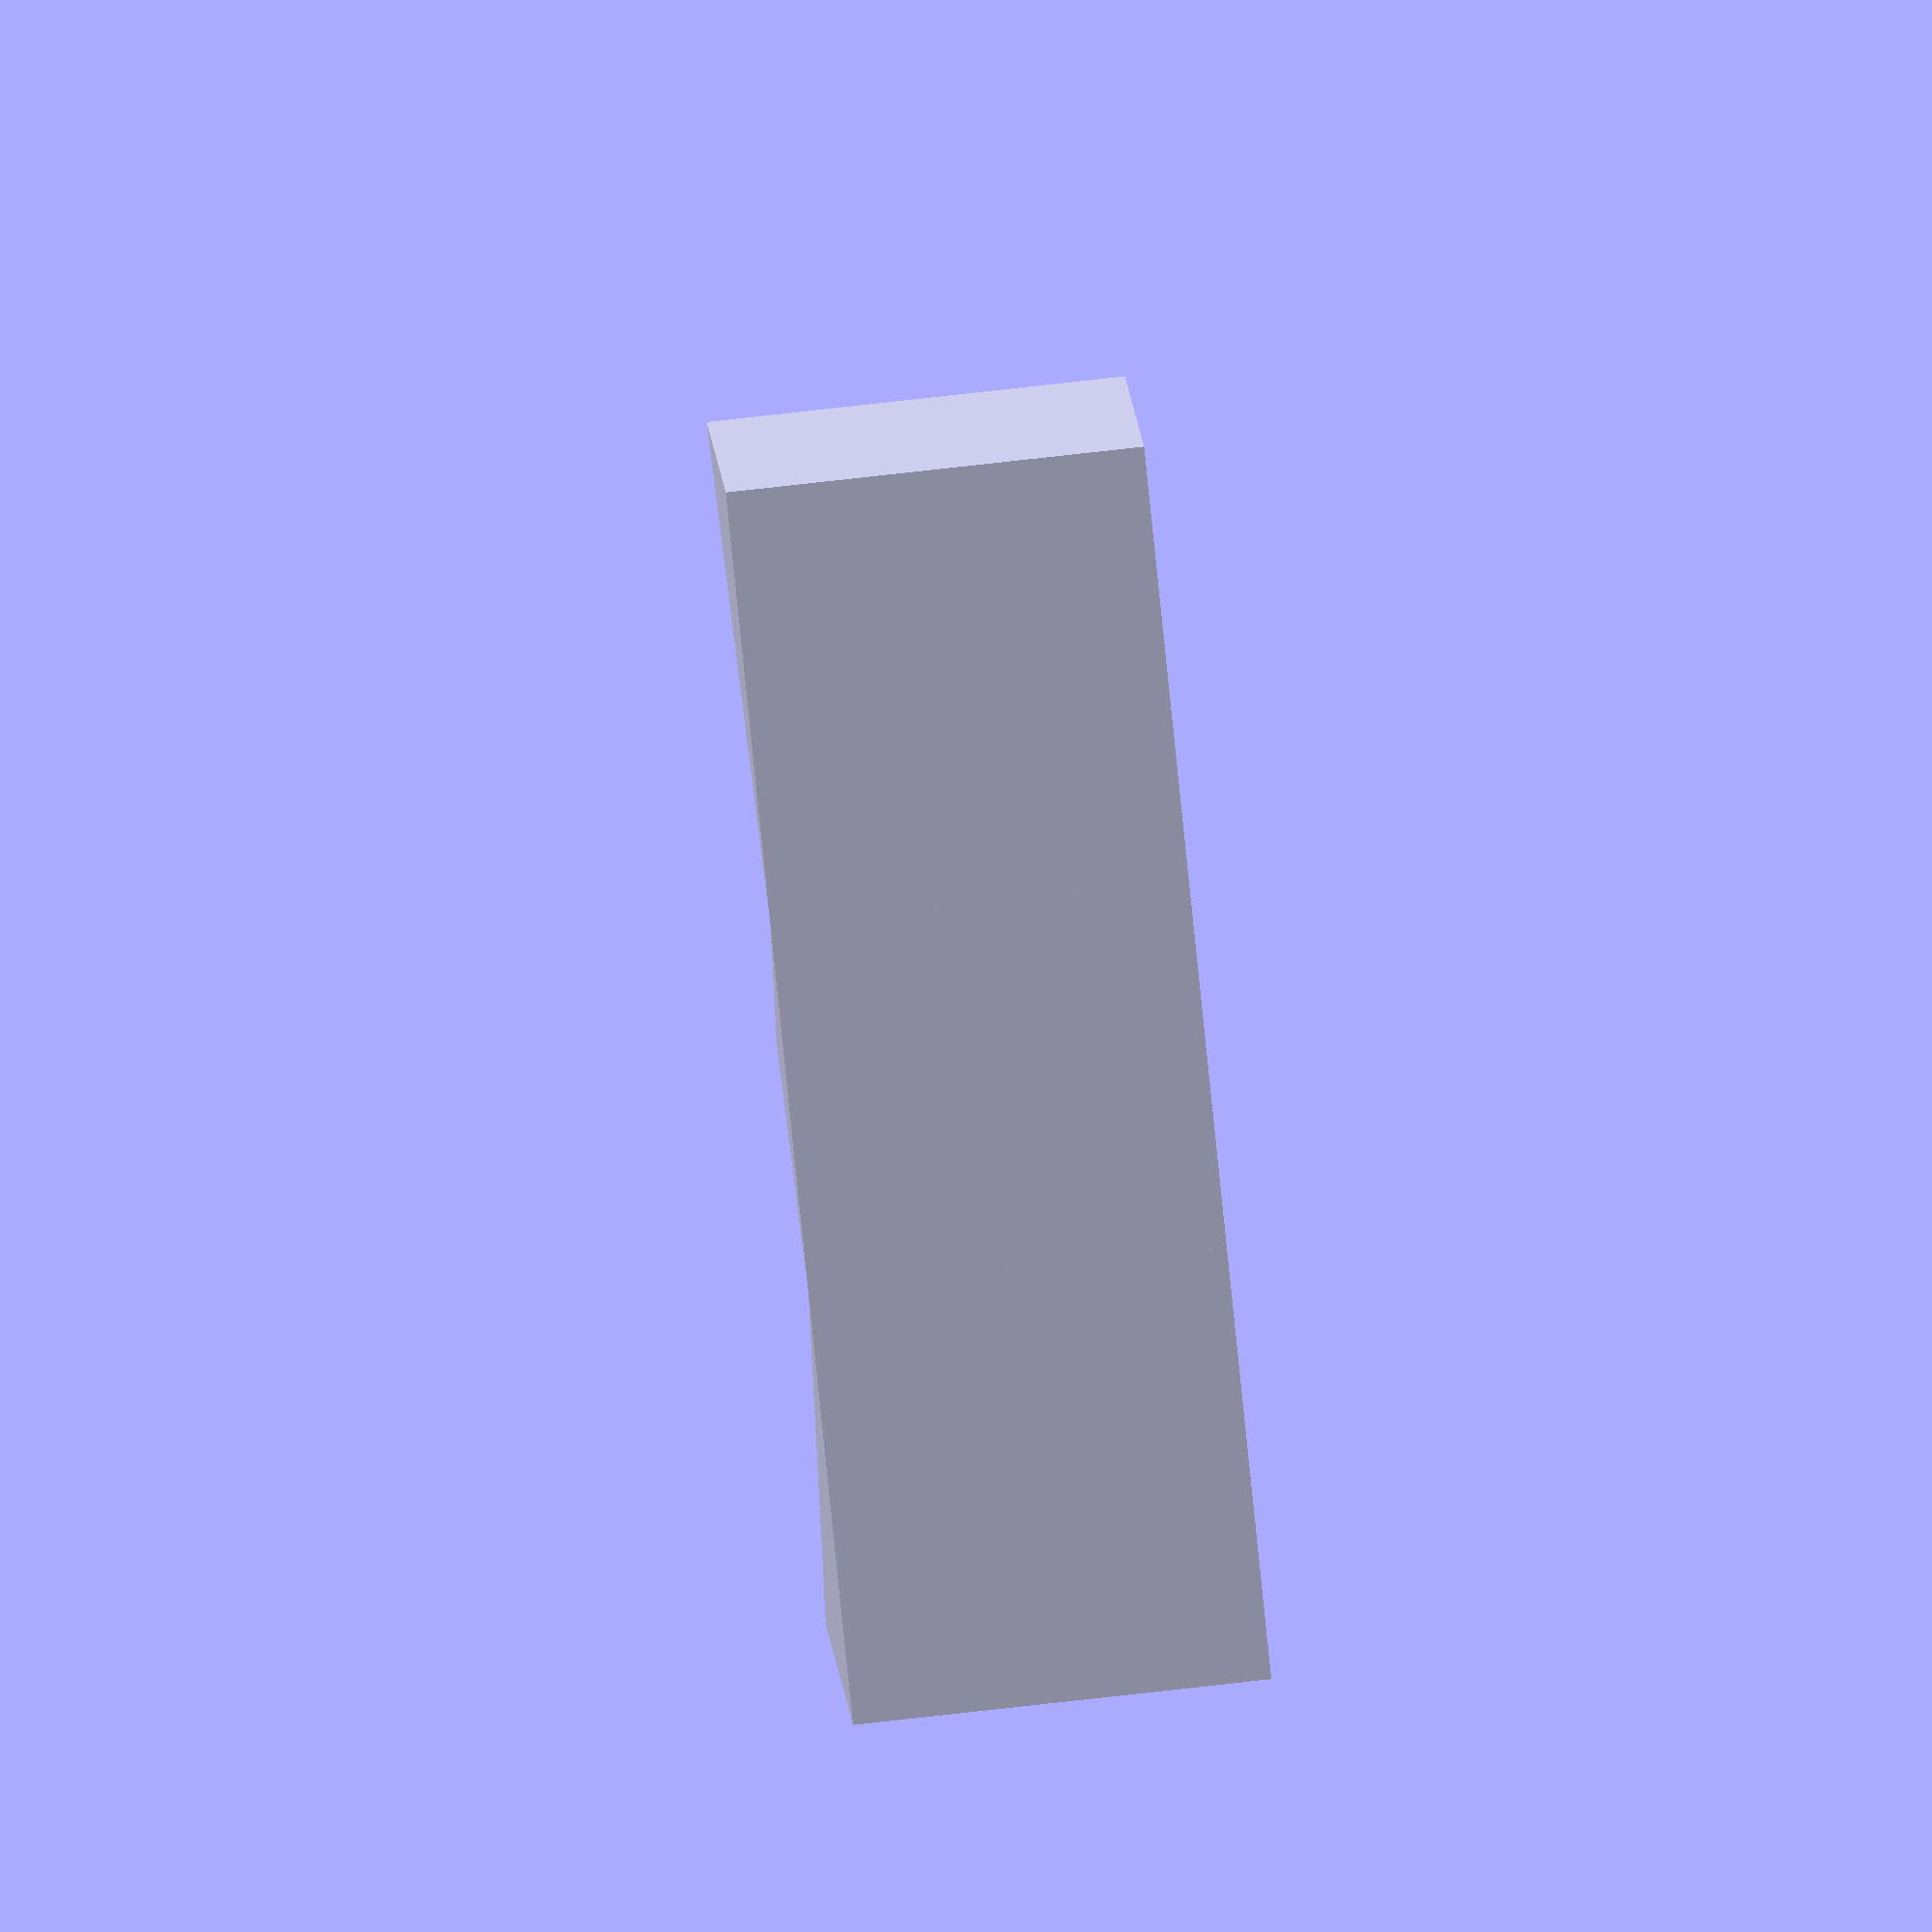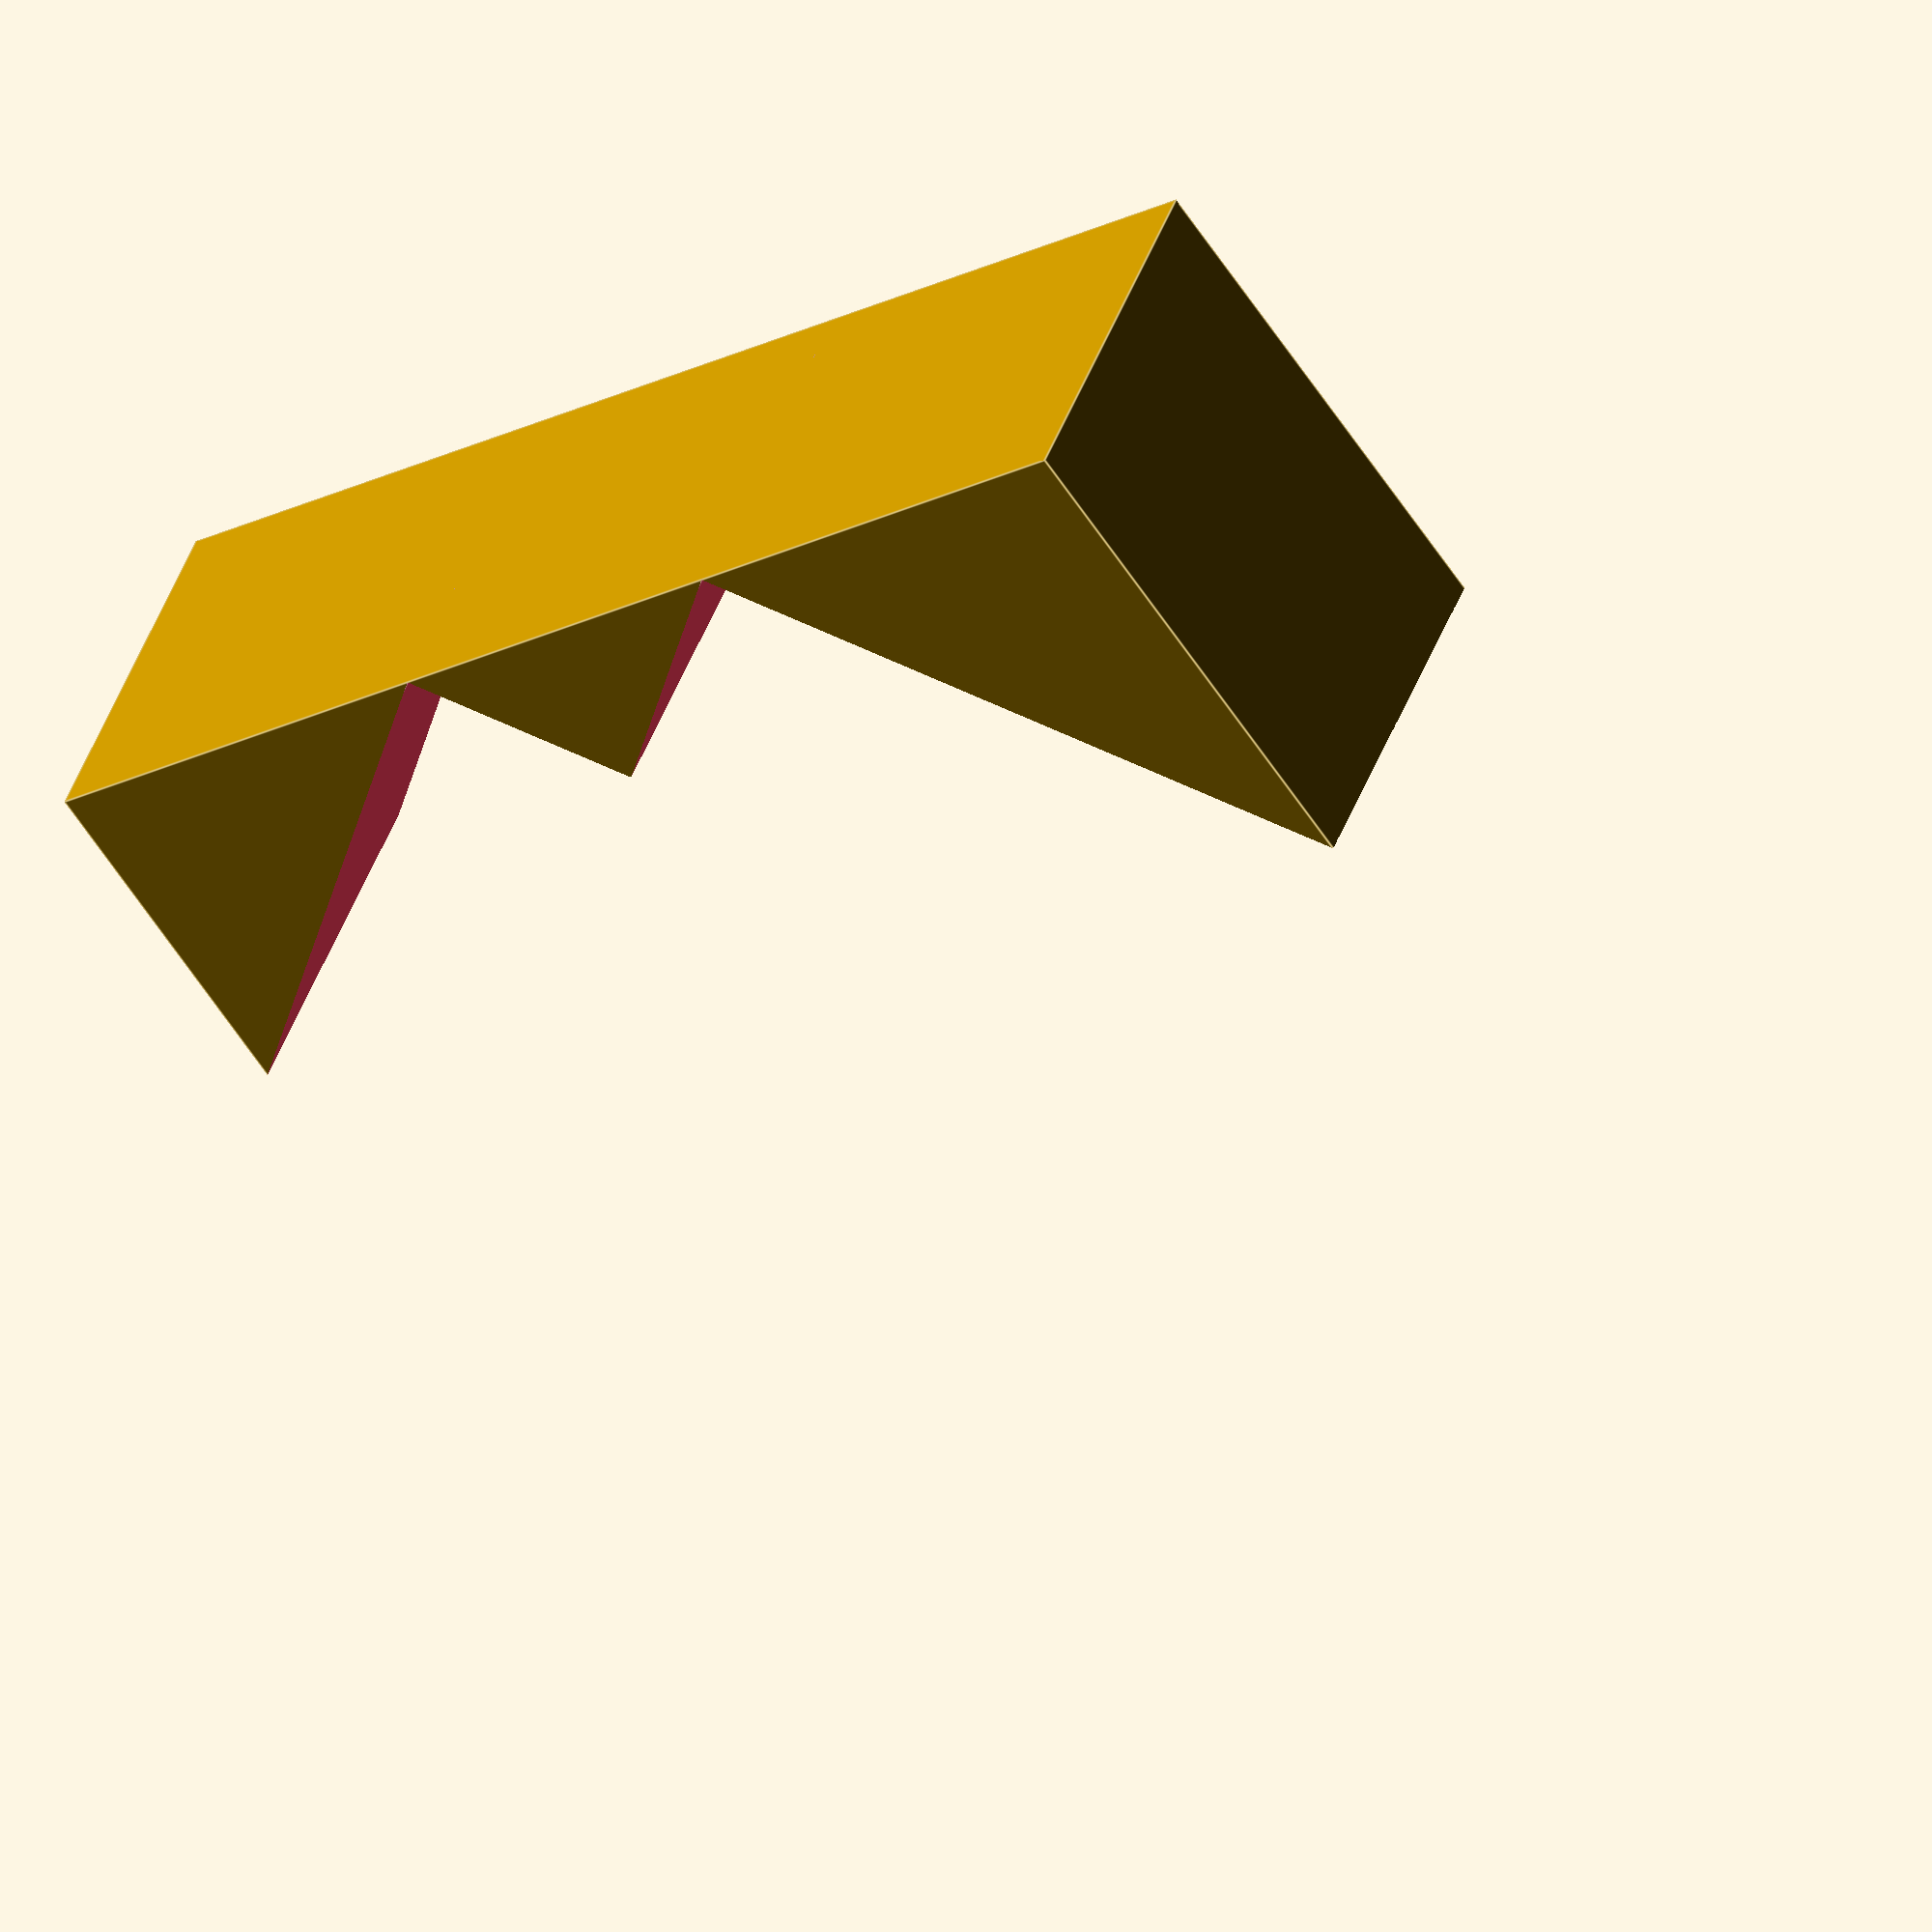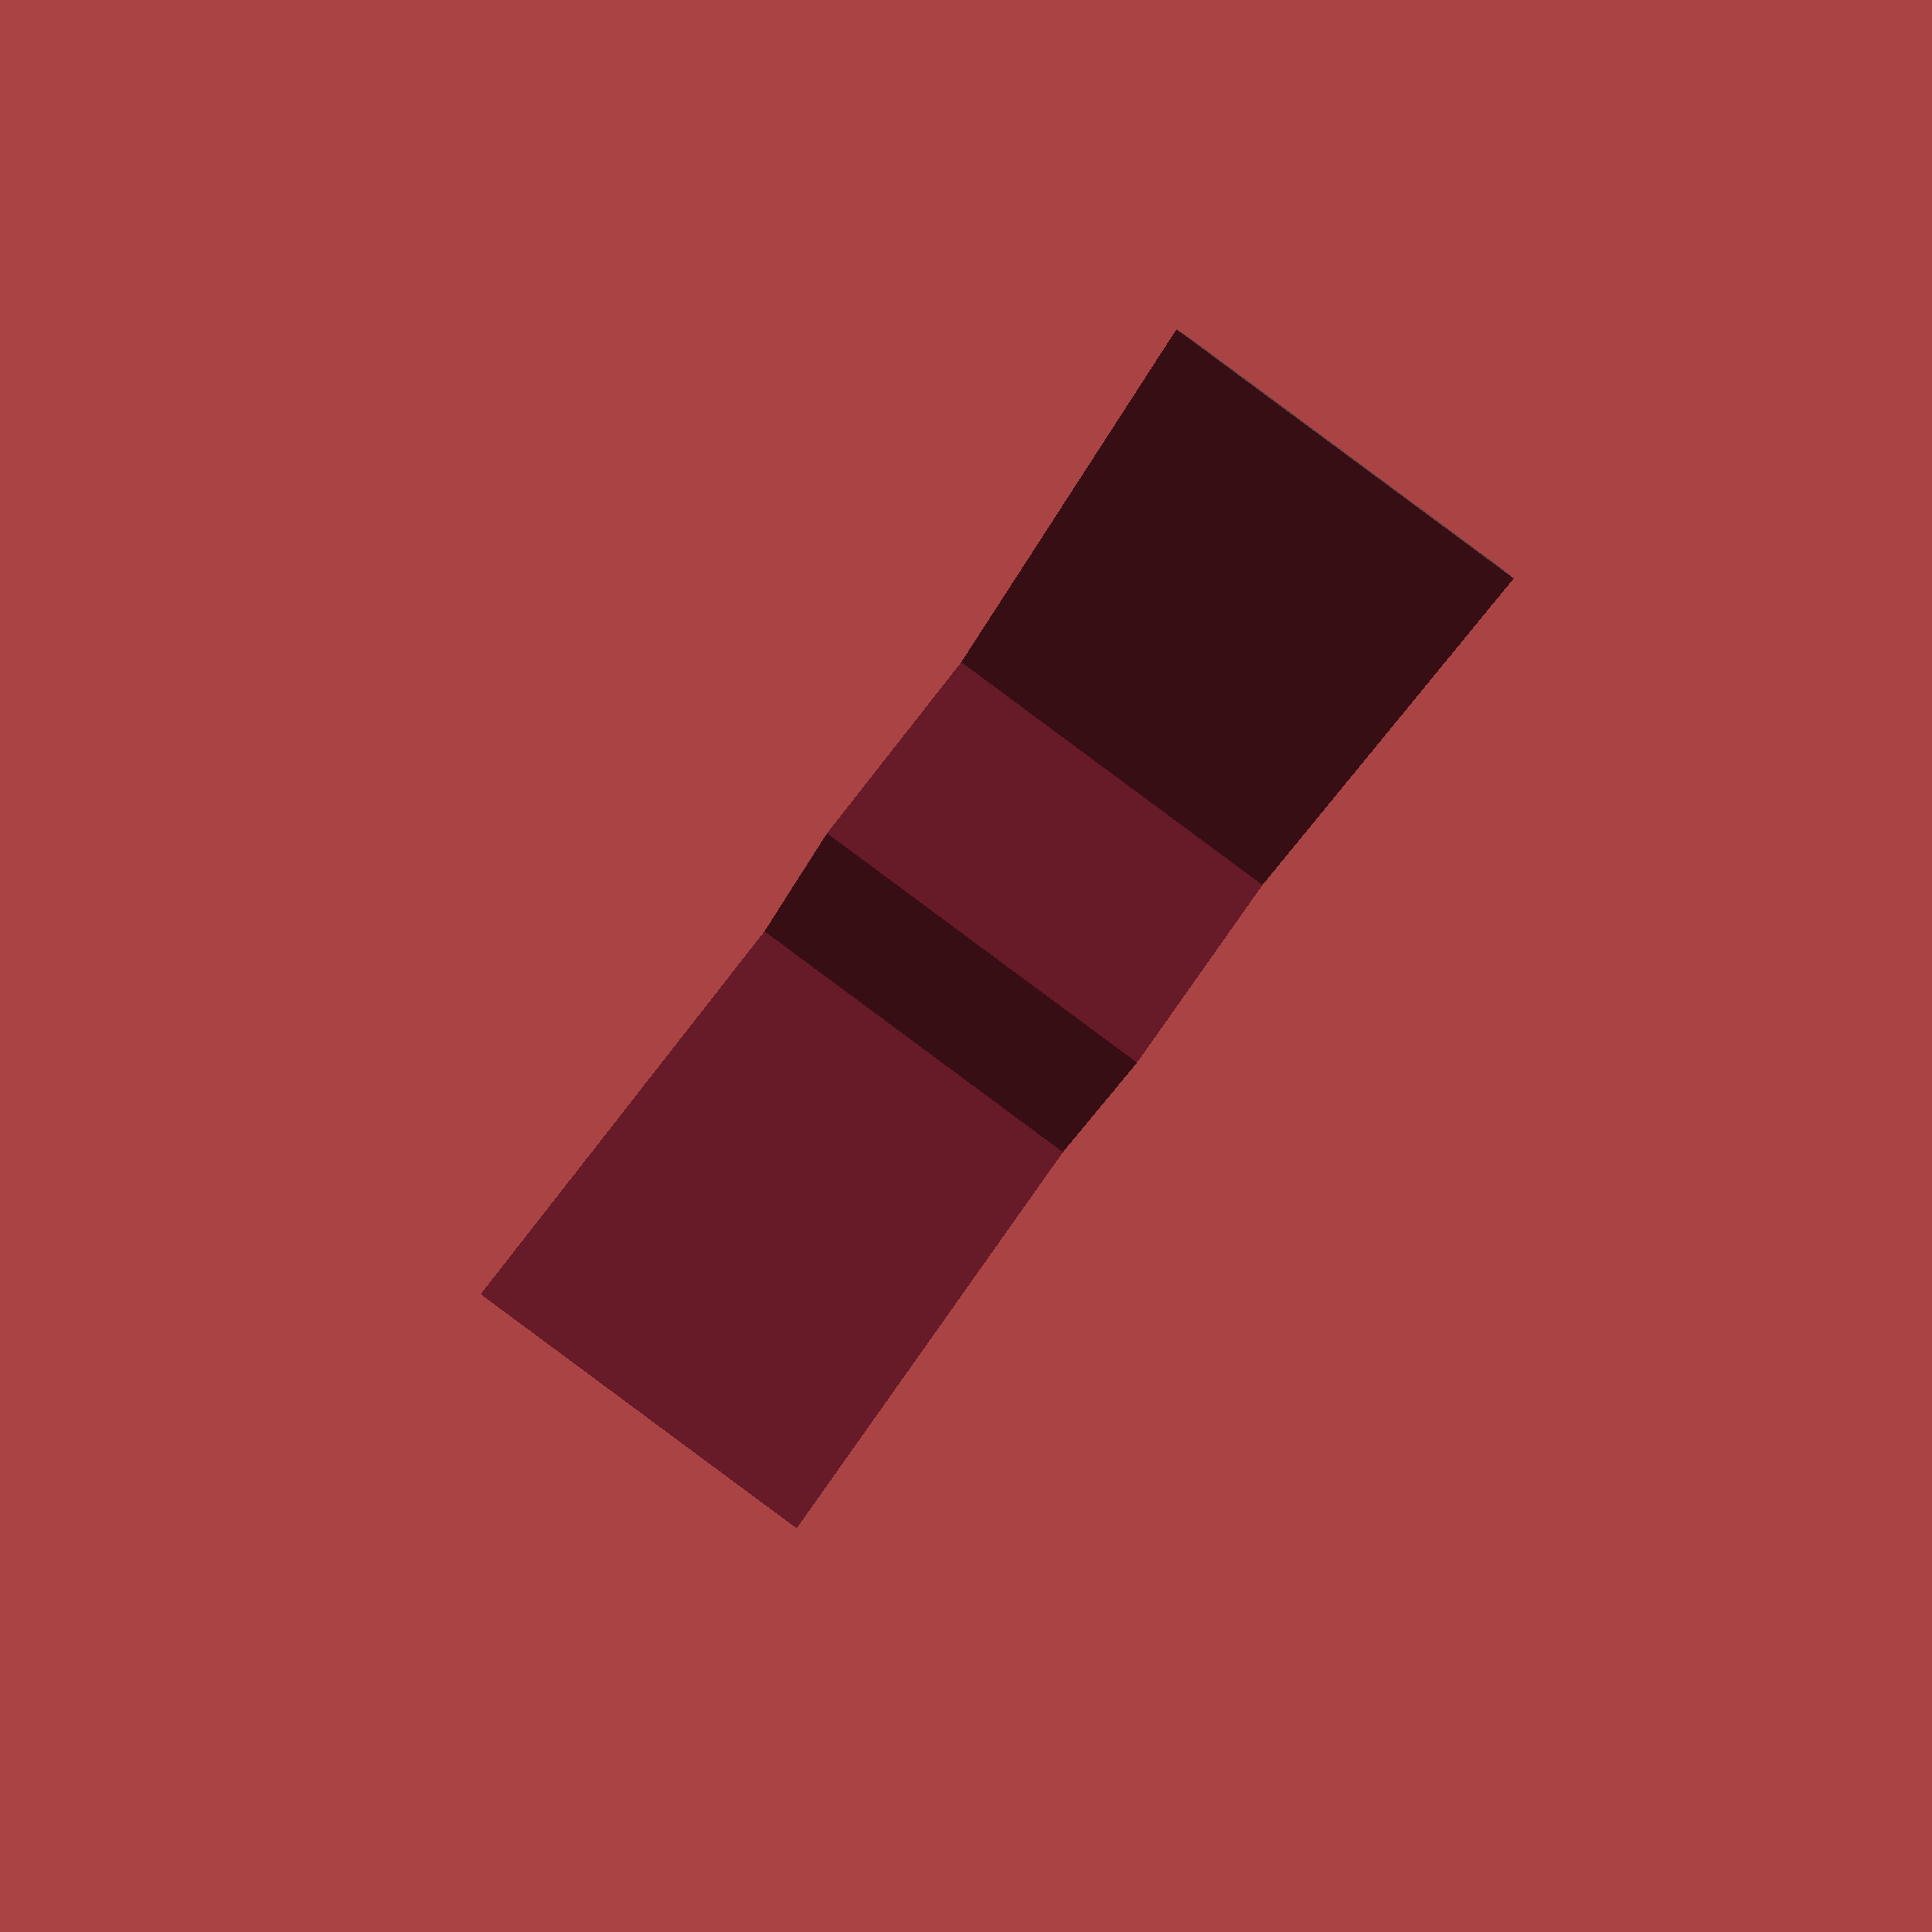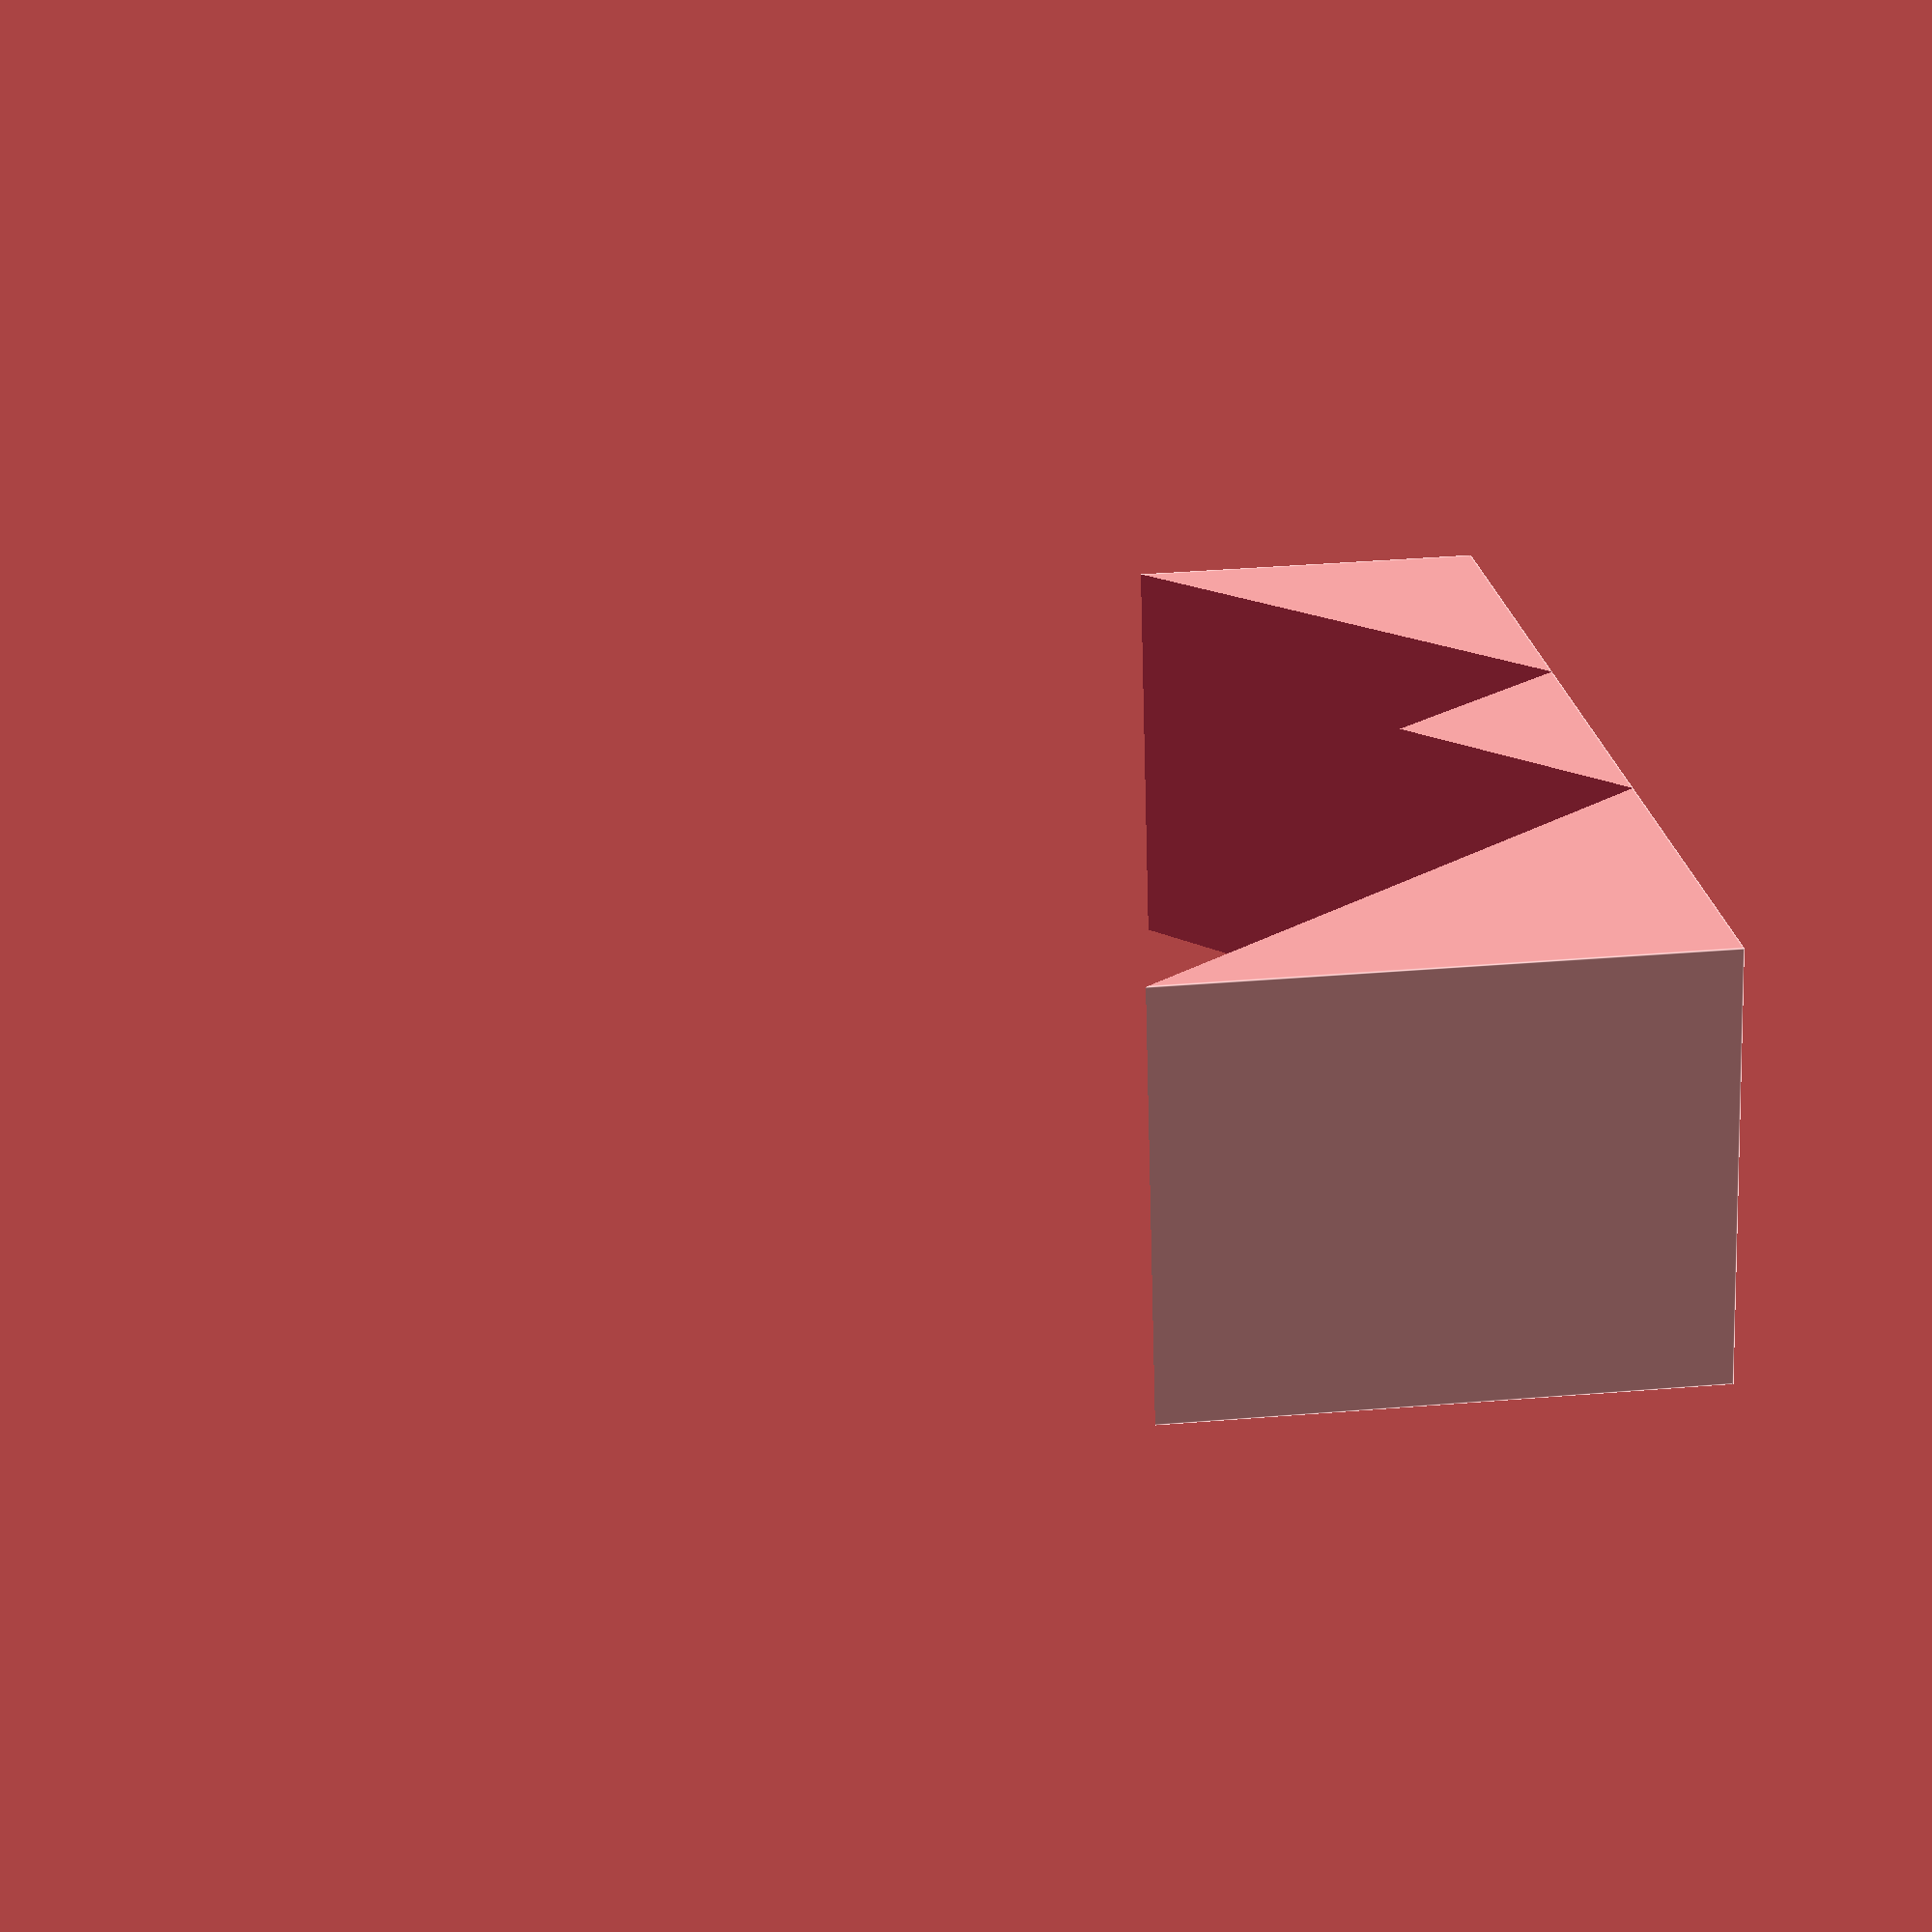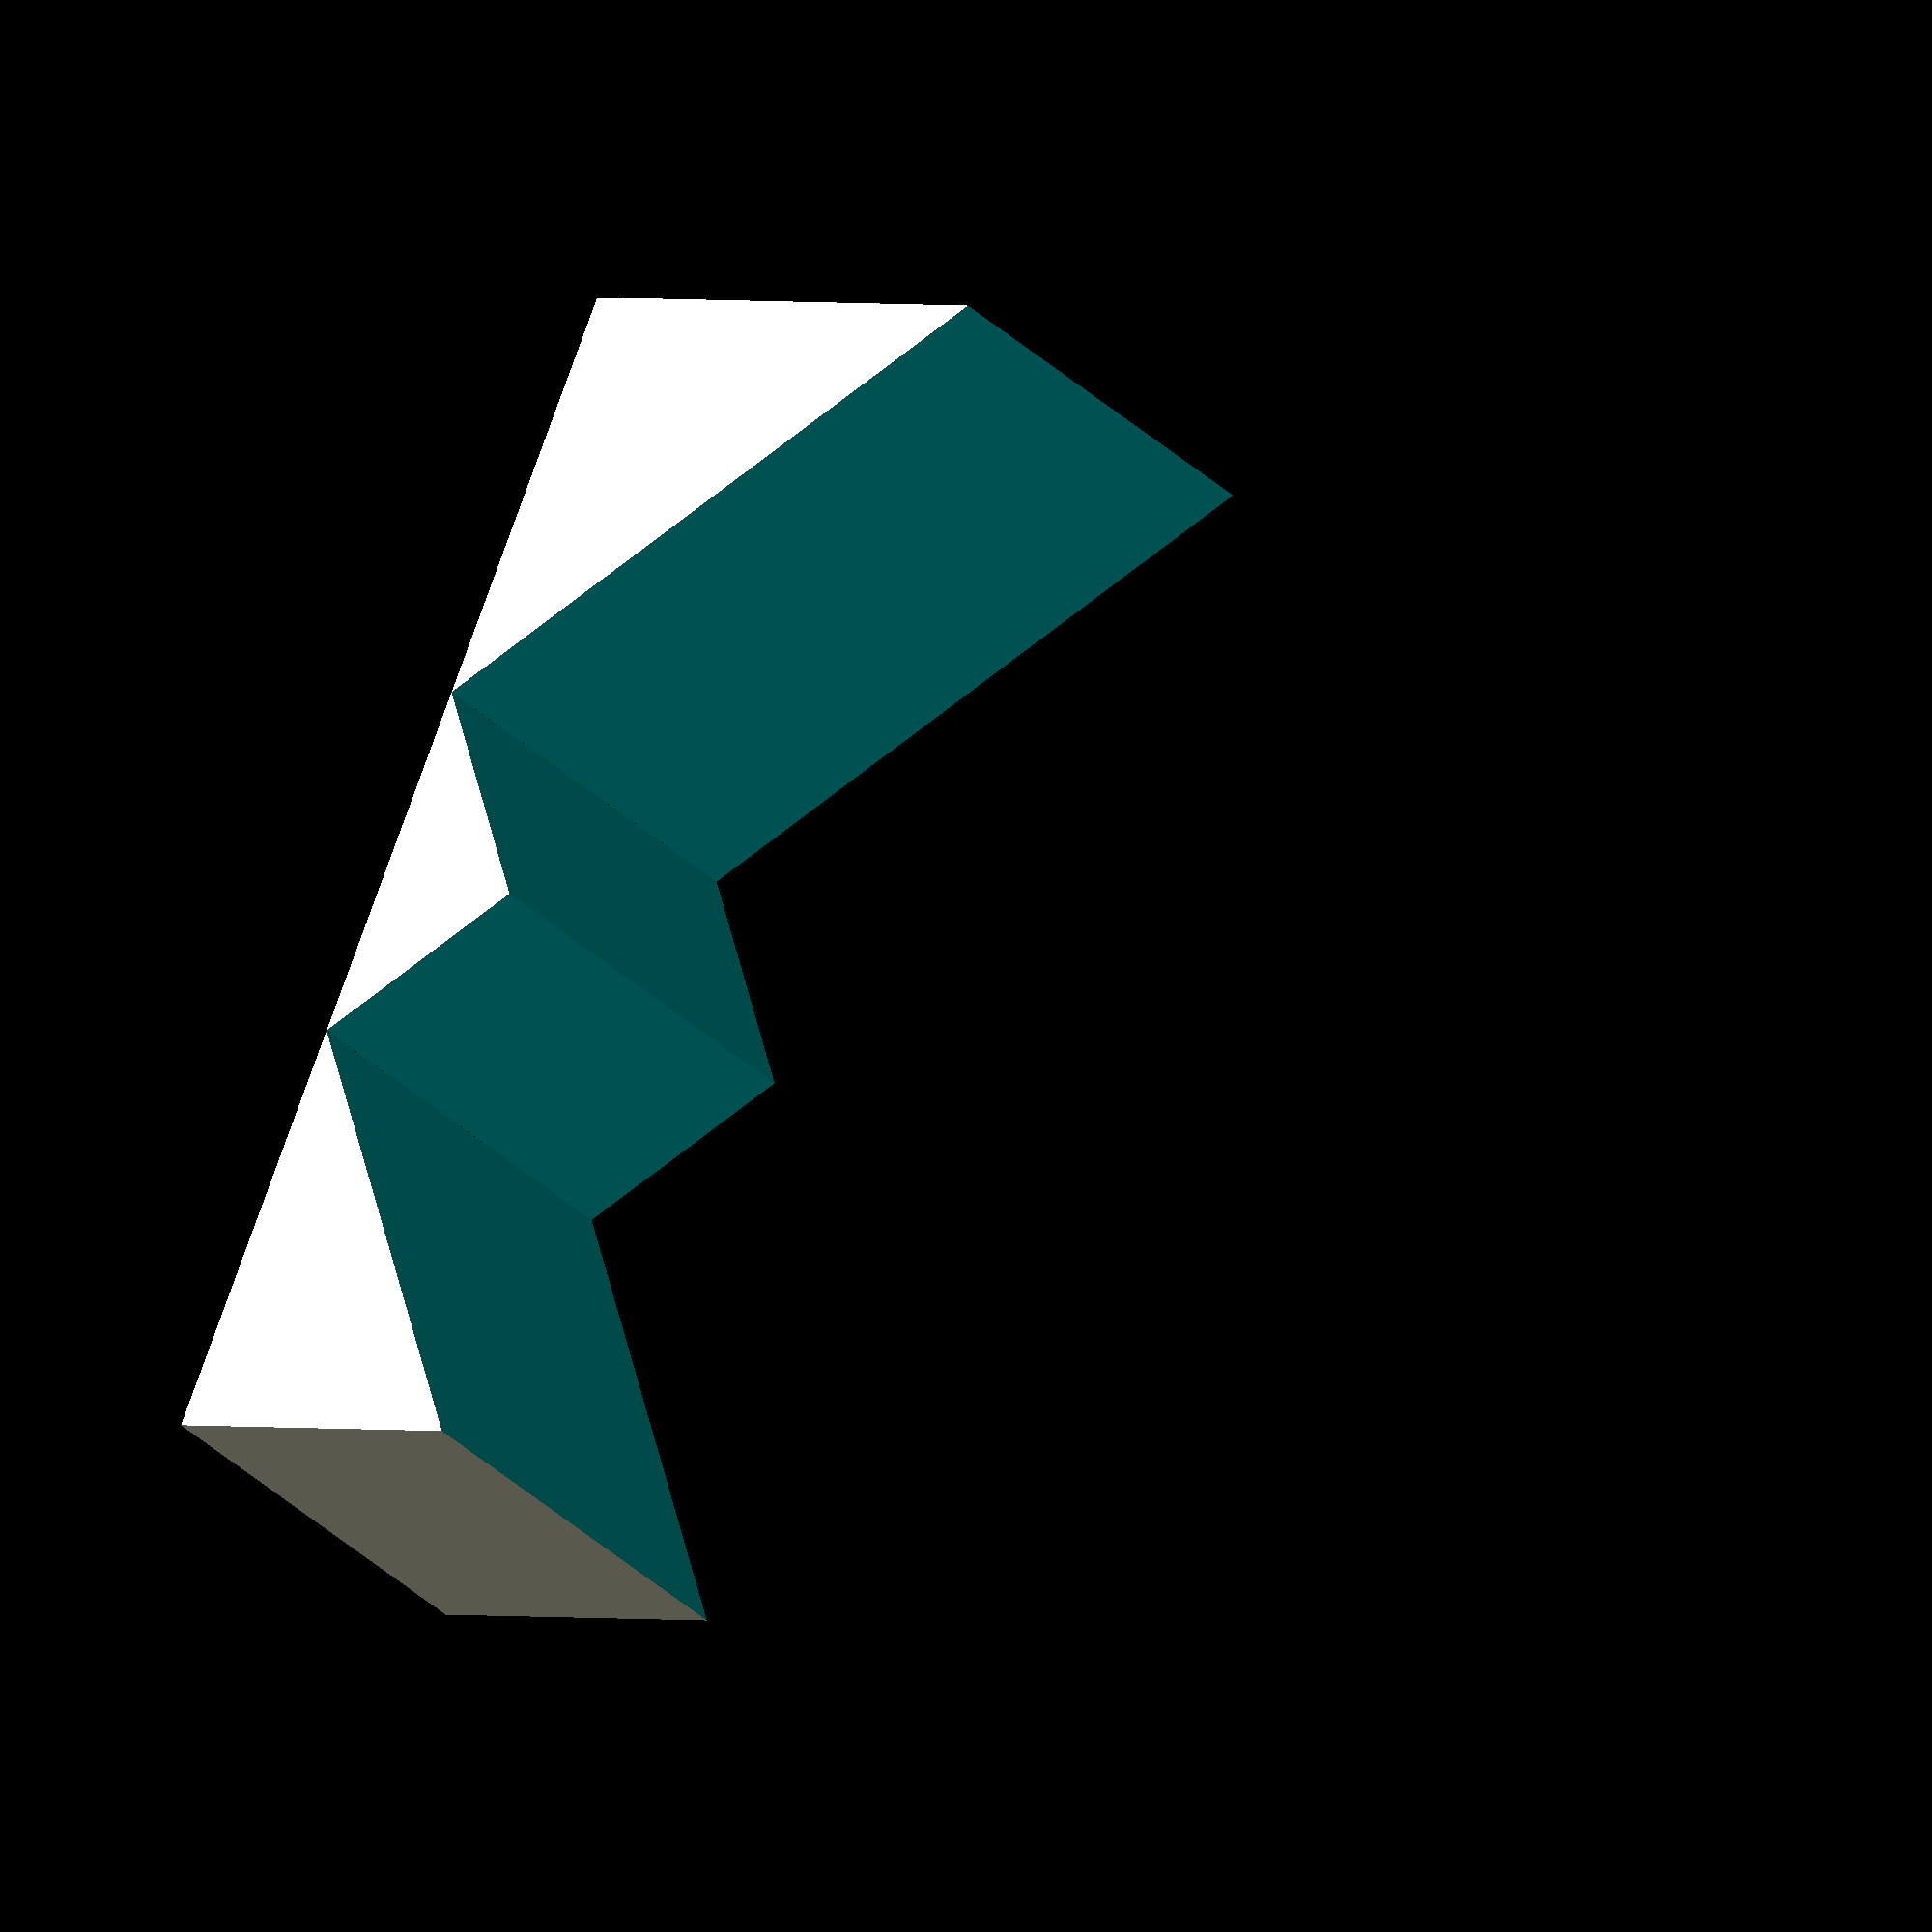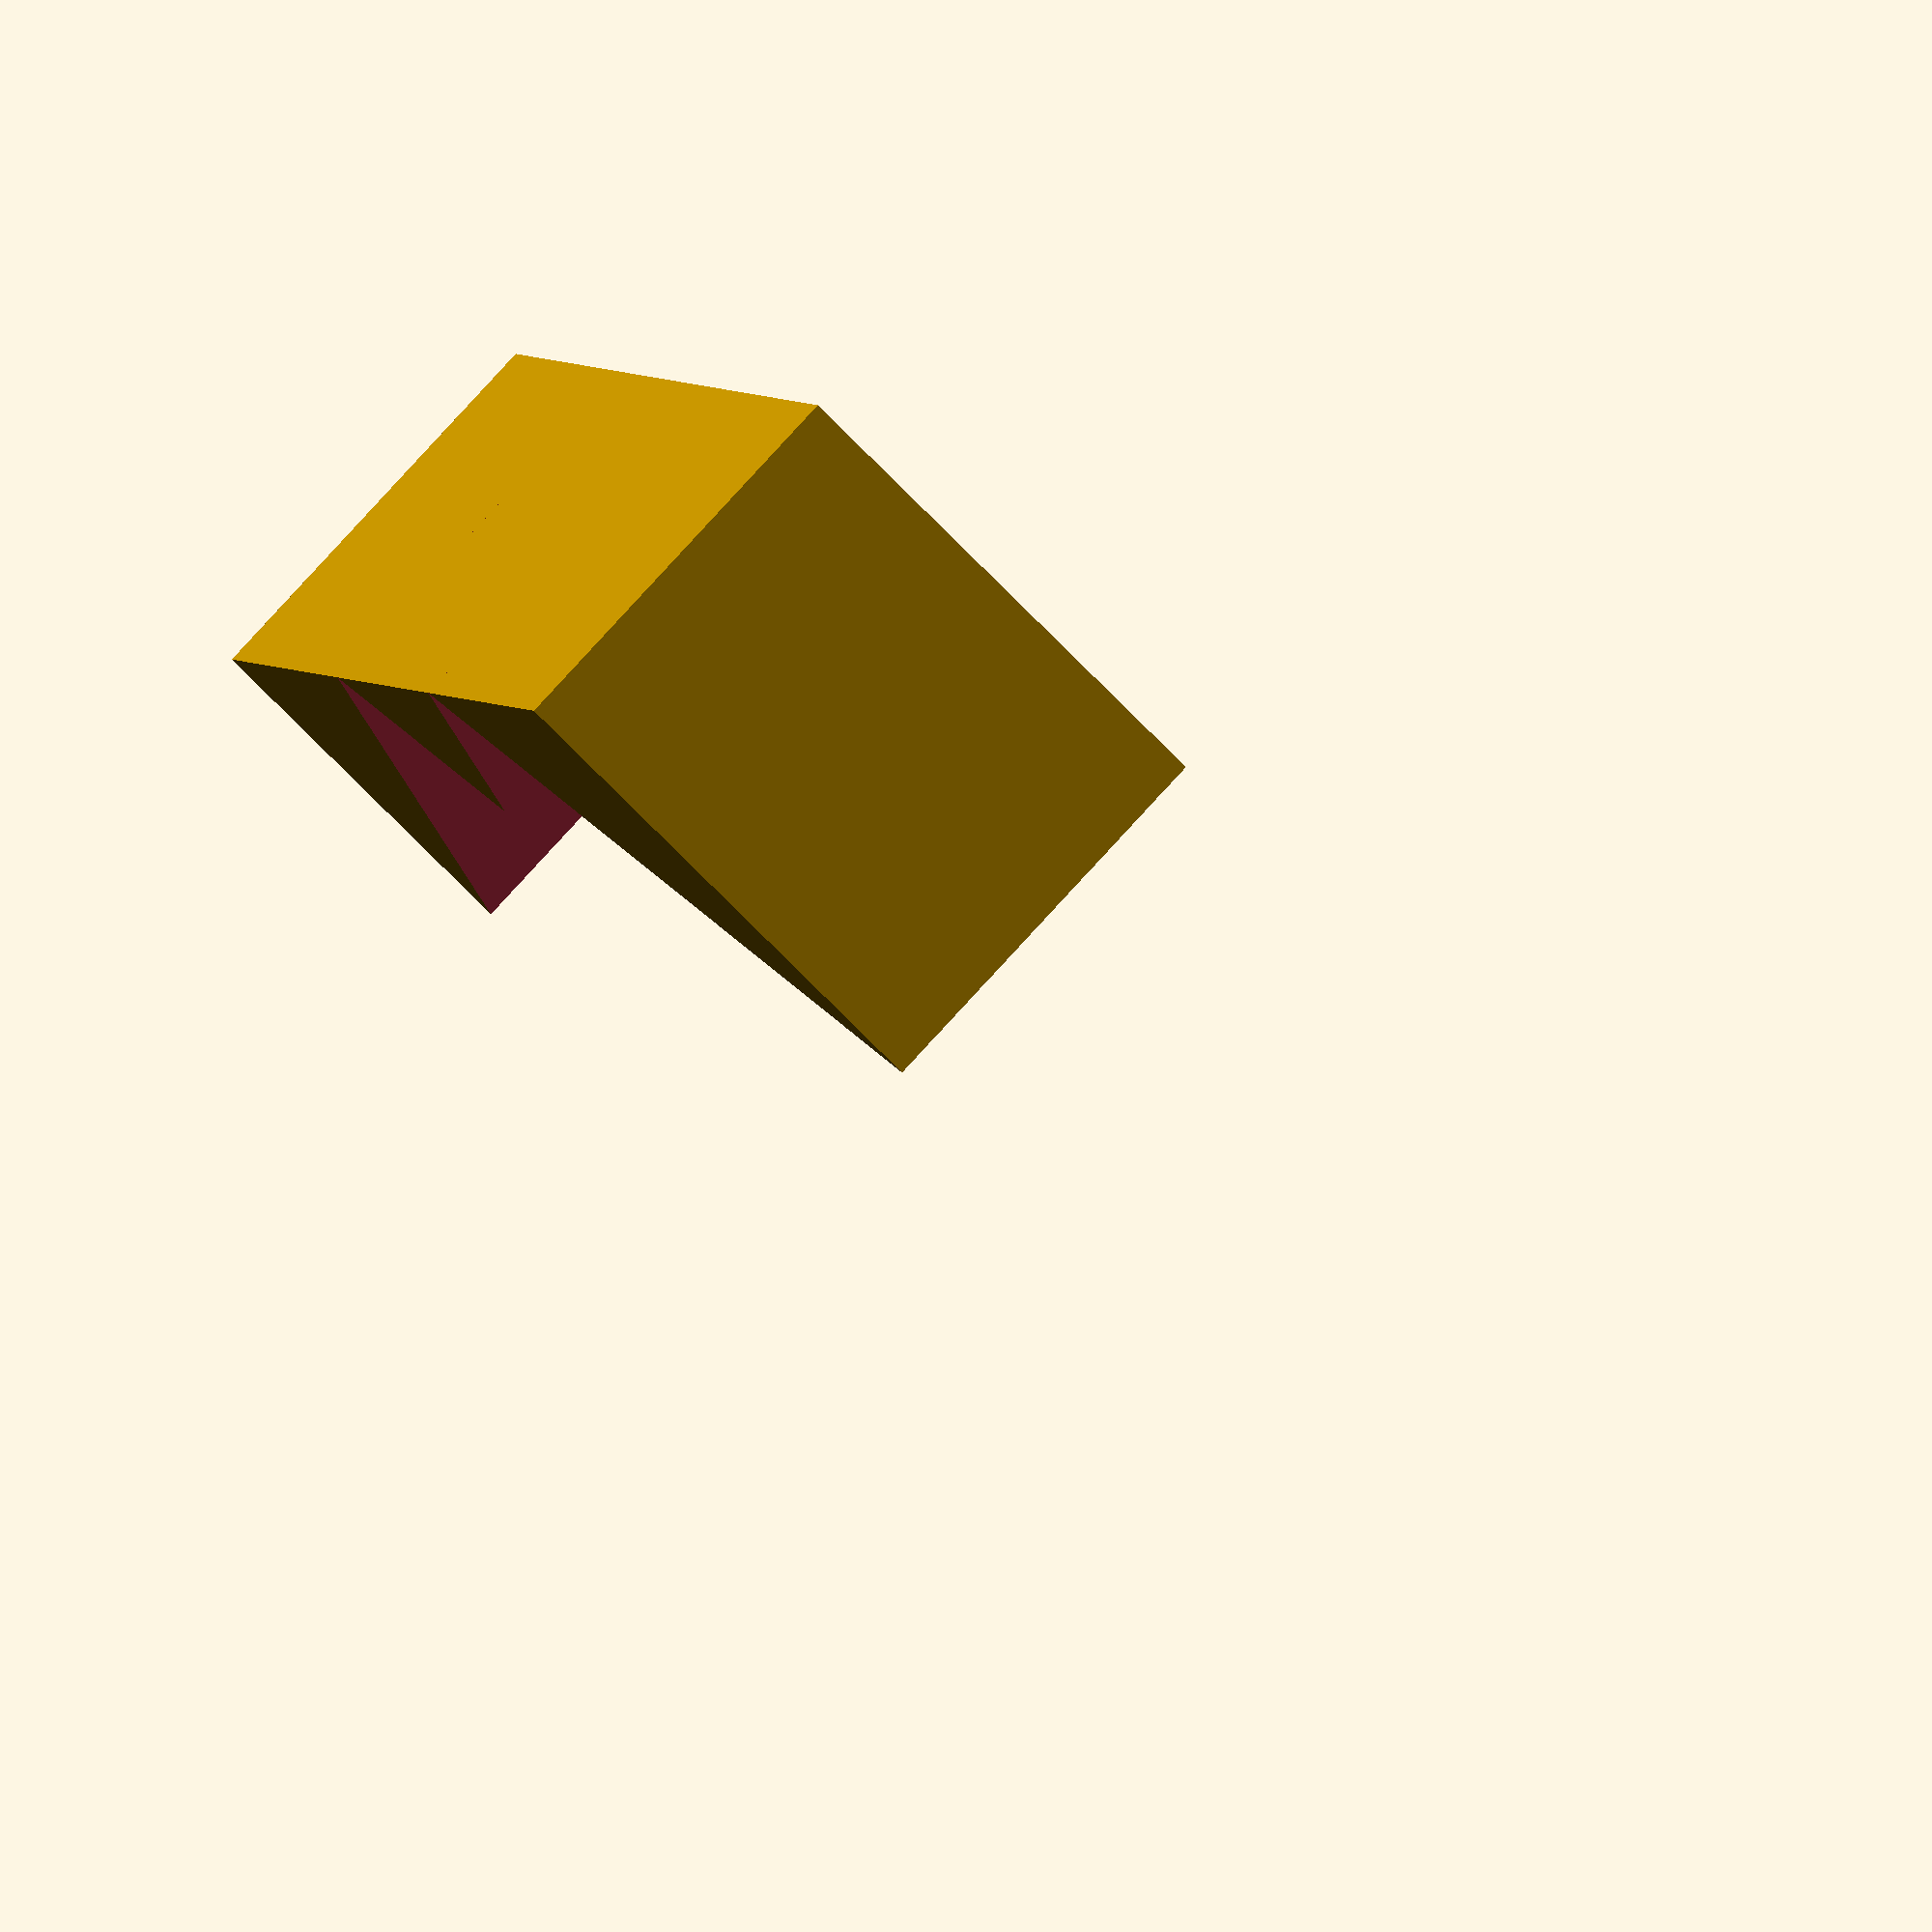
<openscad>
translate([-30,50,0])
scale([3,3,1])
rotate([0,0,+182]) {
    difference() {
        cube([20, 20, 20]);
        translate([7, 0, -1]) {
            rotate([0,0,50]) {
                cube([30, 30, 30]);
            }
        }
        translate([13, 0, -1]) {
            rotate([0,0,50]) {
                cube([30, 30, 30]);
            }
        }
    }
}

</openscad>
<views>
elev=286.0 azim=334.9 roll=263.5 proj=o view=wireframe
elev=319.3 azim=37.2 roll=198.2 proj=o view=edges
elev=270.5 azim=174.0 roll=306.5 proj=p view=solid
elev=249.2 azim=97.3 roll=358.1 proj=p view=edges
elev=215.4 azim=246.9 roll=321.0 proj=o view=solid
elev=100.6 azim=253.1 roll=317.6 proj=o view=solid
</views>
